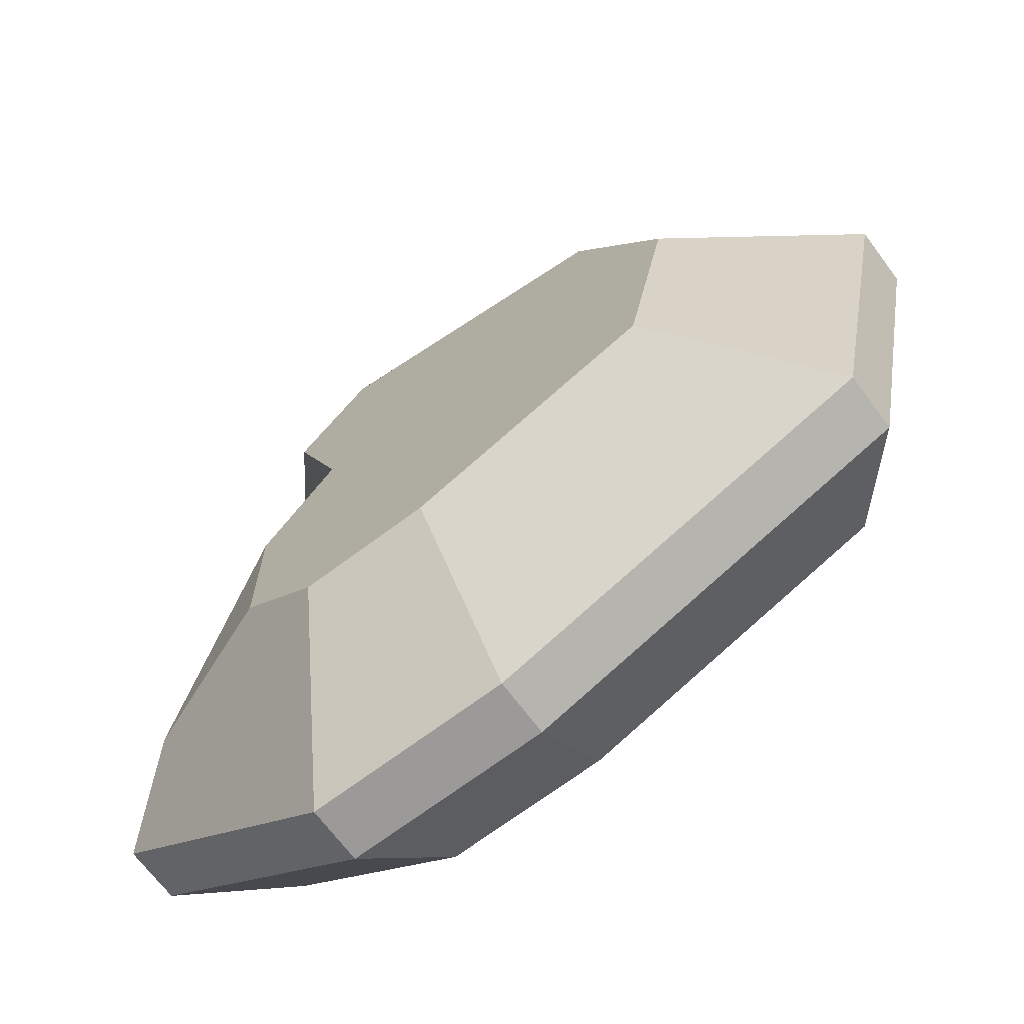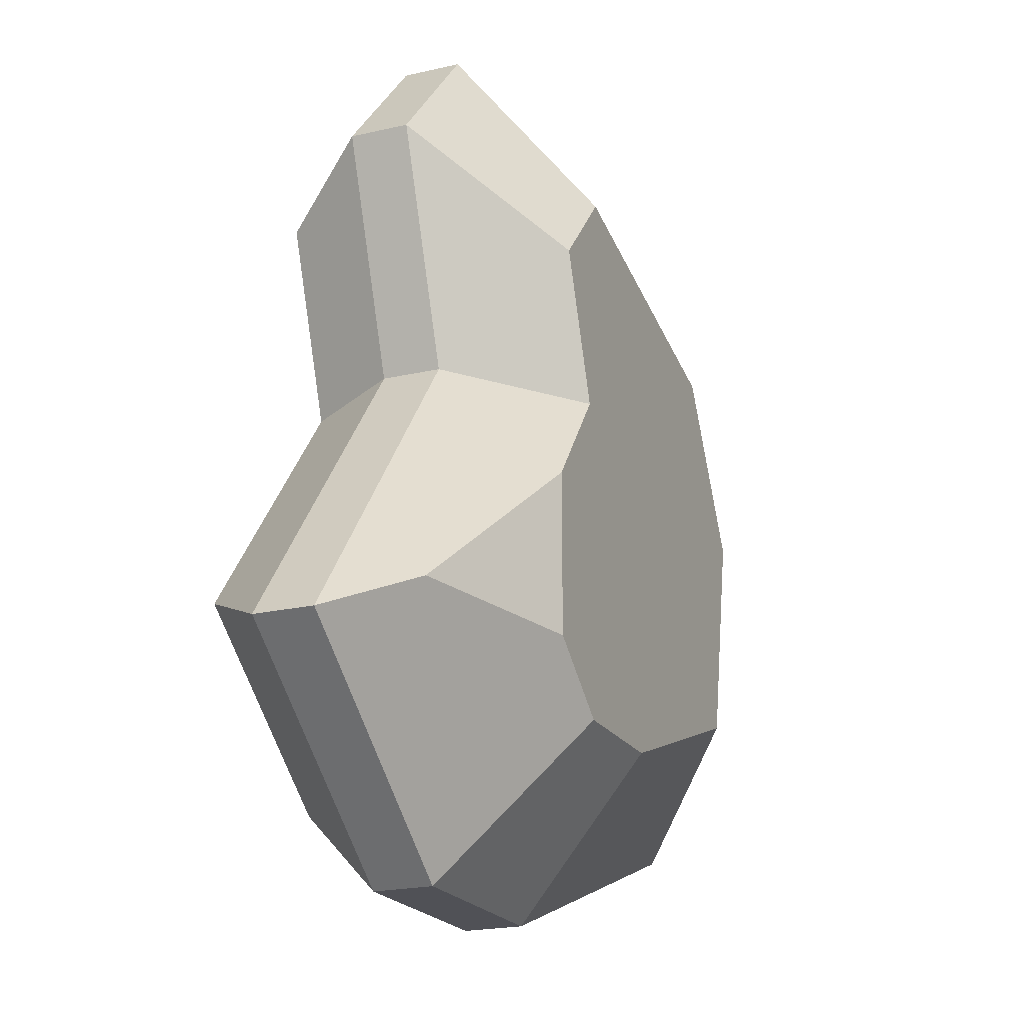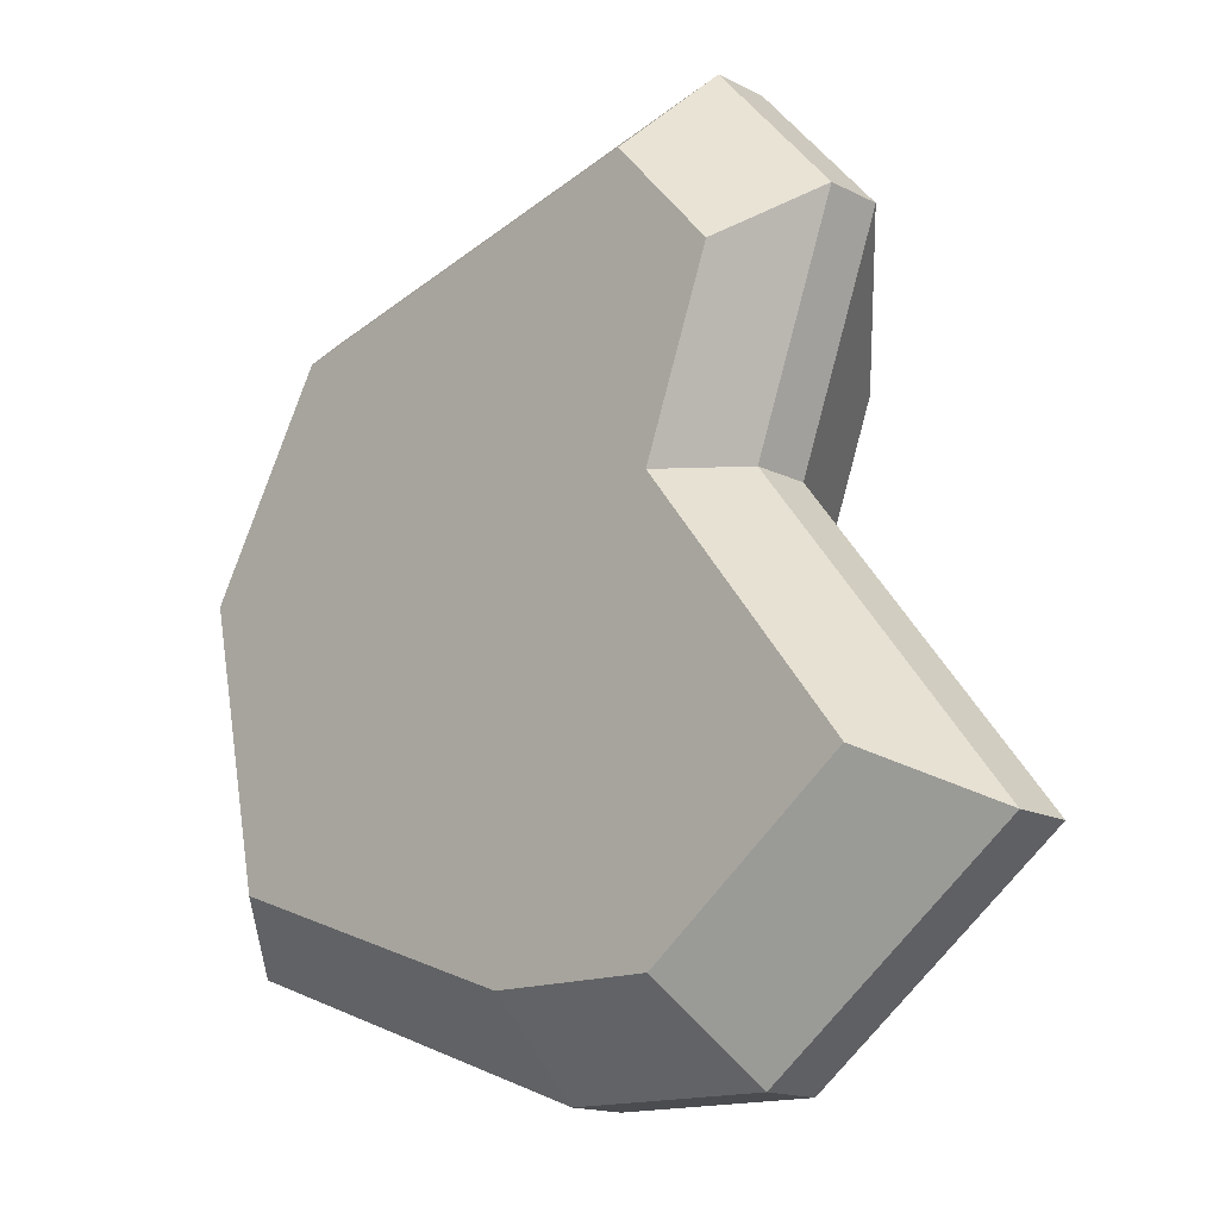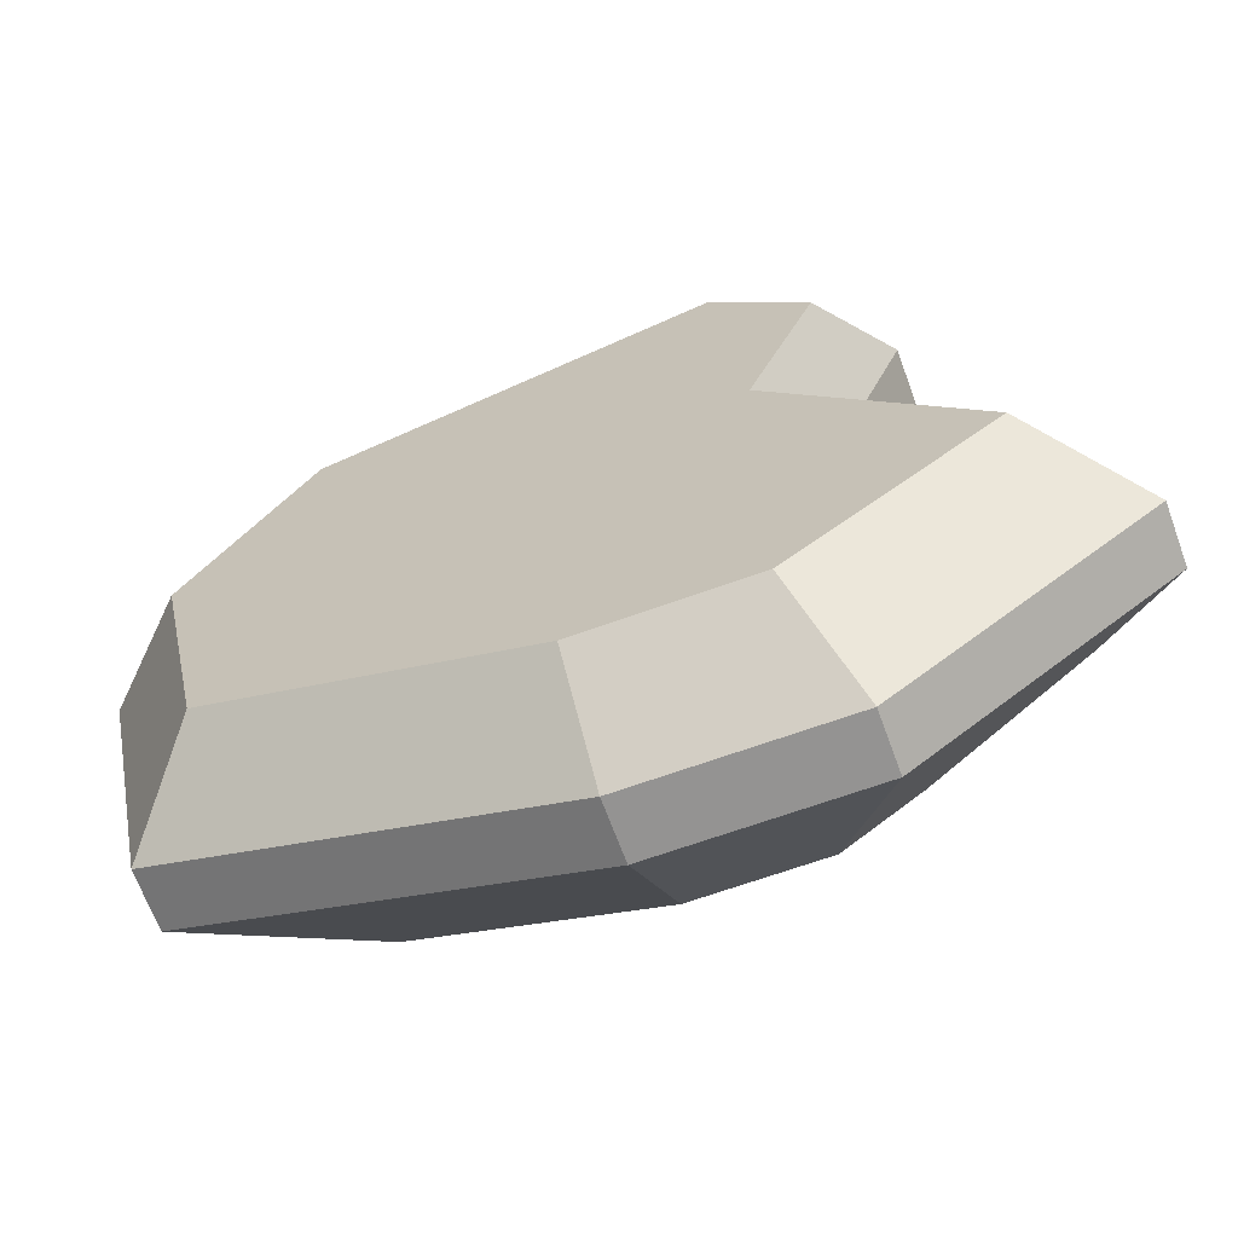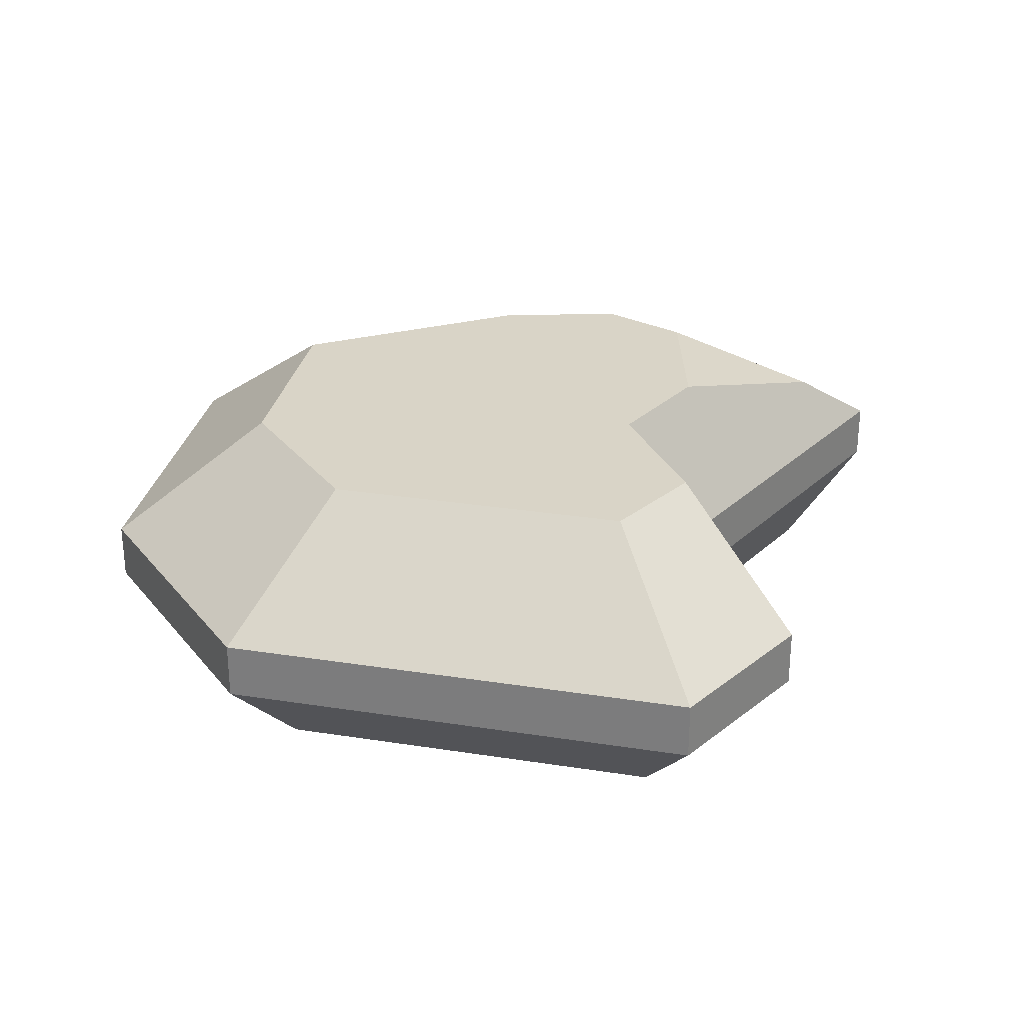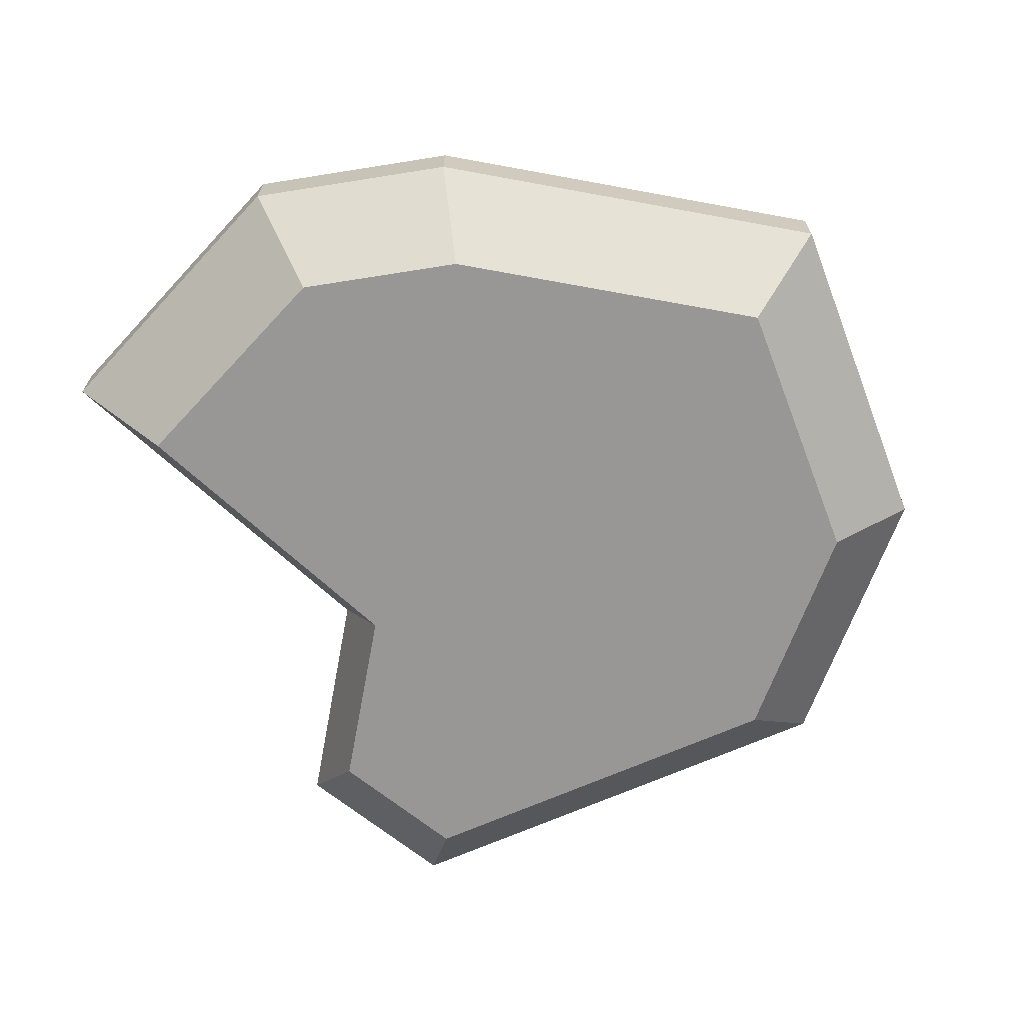
<metadata>
{"format":"obj","ext":"obj","renderer":"f3d","projection":"perspective","resolution":1024,"background":"white","views":[{"elev":-69.0,"azim":-143.2,"up":"+Z"},{"elev":-21.0,"azim":112.6,"up":"+Z"},{"elev":-15.4,"azim":43.1,"up":"+Z"},{"elev":-67.0,"azim":20.1,"up":"+Z"},{"elev":28.6,"azim":-0.9,"up":"+Y"},{"elev":-68.2,"azim":-170.4,"up":"+Y"}]}
</metadata>
<code>
o Mesh1_Group1_Model.070
v 2.035 0.48 0
v 0.8508 0.89 -0.7678
v 0.4842 0.48 -0.3921
v 1.828 0.89 -0.5208
v 2.074 0.89 -0.7991
v 2.426 0.48 -0.4418
v 2.426 0.29 -0.4418
v 2.035 0.29 0
v 0.4842 0.29 -0.3921
v 0 0.48 -1.233
v 0 0.29 -1.233
v 0.2256 0.48 -2.35
v 0.2256 0.29 -2.35
v 1.485 0.29 -2.809
v 1.485 0.48 -2.809
v 0.6879 0.89 -2.001
v 1.481 0.89 -2.29
v 0.5458 0.89 -1.297
v 1.905 0.89 -2.294
v 1.905 0.89 -1.26
v 2.157 0.48 -1.174
v 2.157 0.29 -1.174
v 2.236 0 -0.635
v 2.021 0 -1.221
v 1.923 0 -0.2815
v 2.021 0 -2.534
v 1.483 0 -2.528
v 0.6824 0 -0.5952
v 0.4755 0 -2.162
v 0.295 0 -1.268
v 2.157 0.29 -2.815
v 2.157 0.48 -2.815
v 2.155 0.89 -2.102
v 2.677 0.685 -2.058
v 2.155 0.89 -1.585
v 2.95 0.48 -2.206
v 2.95 0.29 -2.206
v 2.655 0 -2.046
f 1 2 3
f 2 1 4
f 1 5 4
f 5 1 6
f 1 7 6
f 7 1 8
f 1 9 8
f 9 1 3
f 10 9 3
f 9 10 11
f 12 11 10
f 11 12 13
f 12 14 13
f 14 12 15
f 16 15 12
f 15 16 17
f 16 2 17
f 2 16 18
f 12 18 16
f 18 12 10
f 3 18 10
f 18 3 2
f 17 2 4
f 17 4 19
f 19 4 20
f 5 20 4
f 5 21 20
f 21 5 6
f 6 22 21
f 22 6 7
f 23 22 7
f 22 23 24
f 25 24 23
f 25 26 24
f 25 27 26
f 28 27 25
f 28 29 27
f 29 28 30
f 9 30 28
f 30 9 11
f 13 30 11
f 30 13 29
f 13 27 29
f 27 13 14
f 14 26 27
f 26 14 31
f 15 31 14
f 31 15 32
f 15 19 32
f 19 15 17
f 33 32 19
f 32 33 34
f 34 33 35
f 19 35 33
f 19 20 35
f 20 36 35
f 36 20 21
f 21 37 36
f 37 21 22
f 24 37 22
f 37 24 38
f 38 24 26
f 31 38 26
f 38 31 37
f 32 37 31
f 37 32 36
f 32 34 36
f 35 36 34
f 28 8 9
f 8 28 25
f 23 8 25
f 8 23 7

</code>
